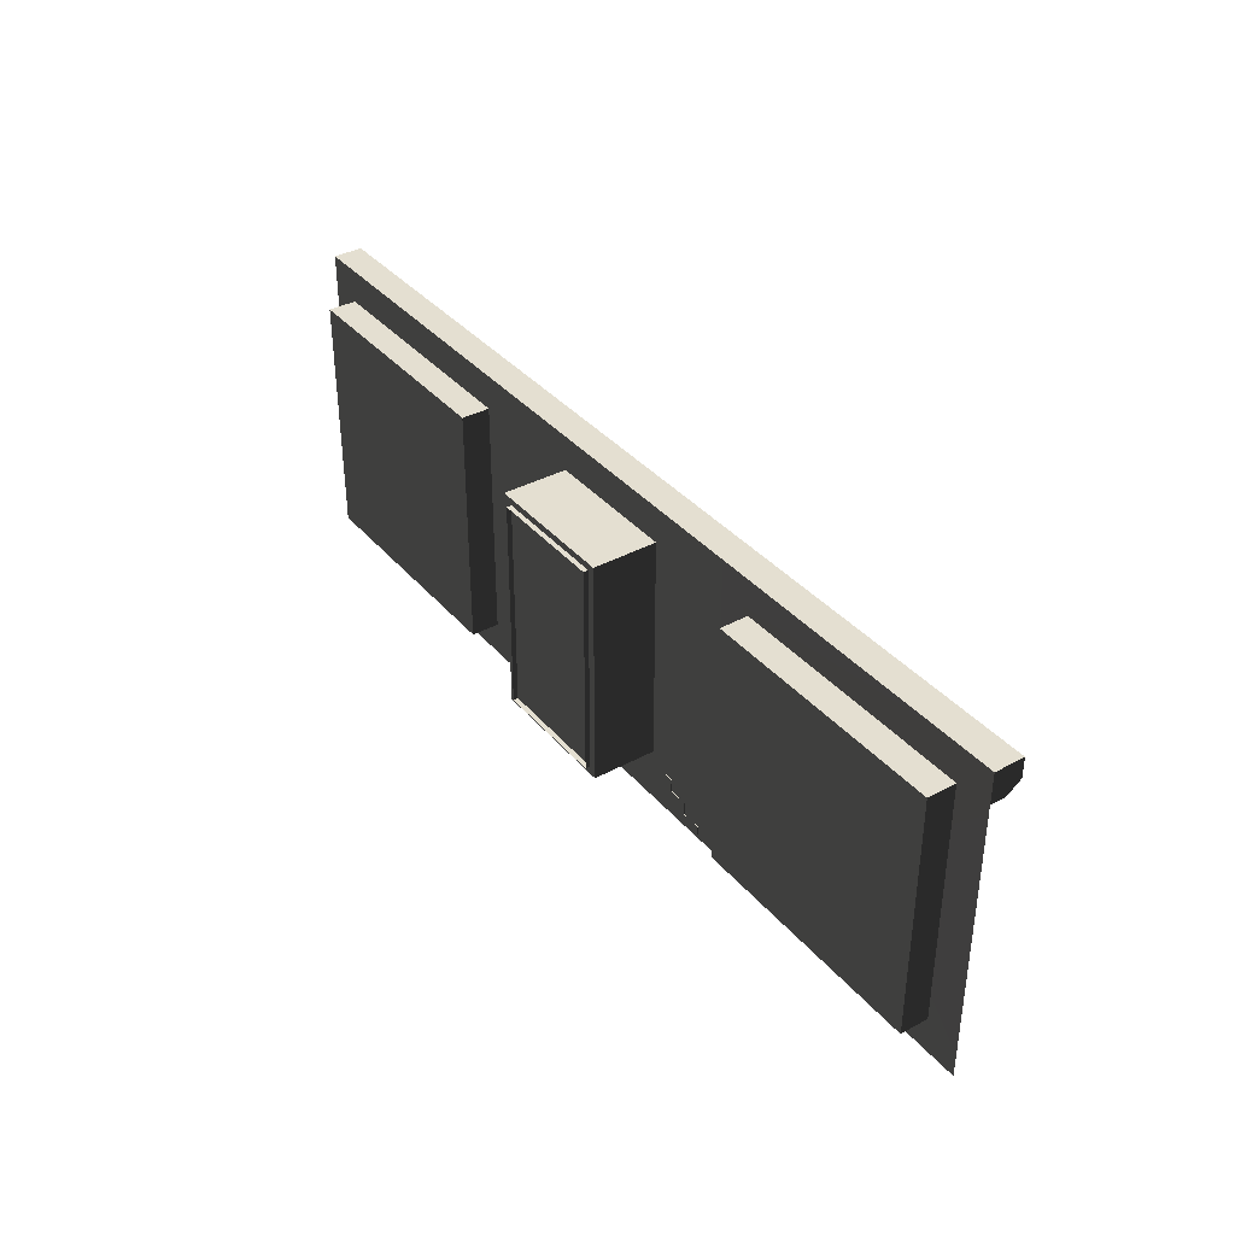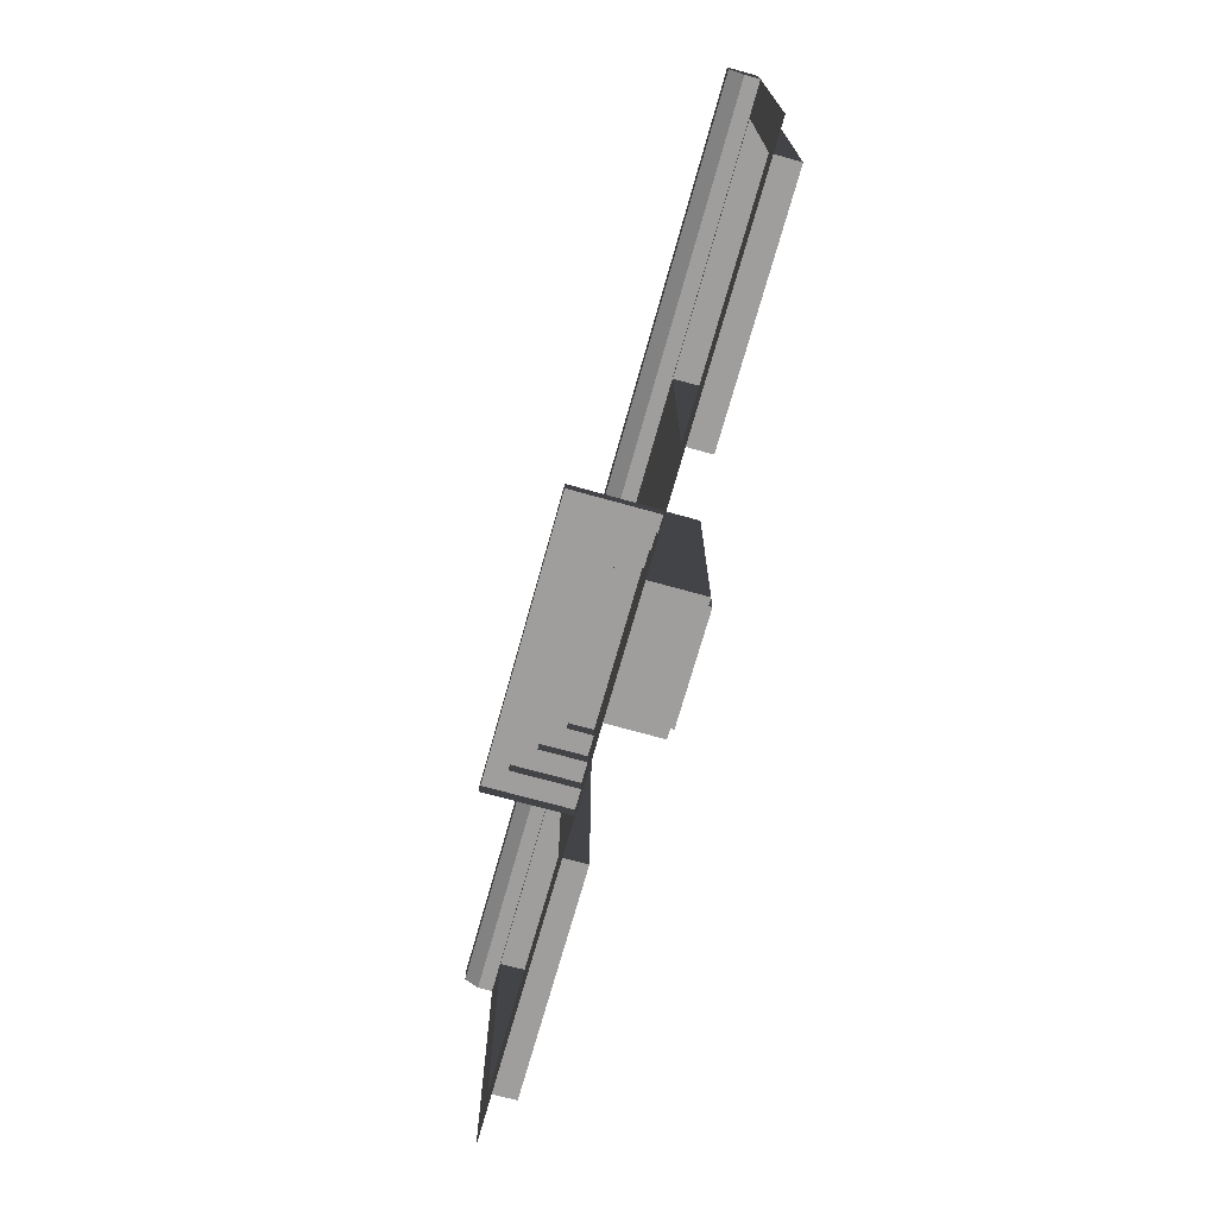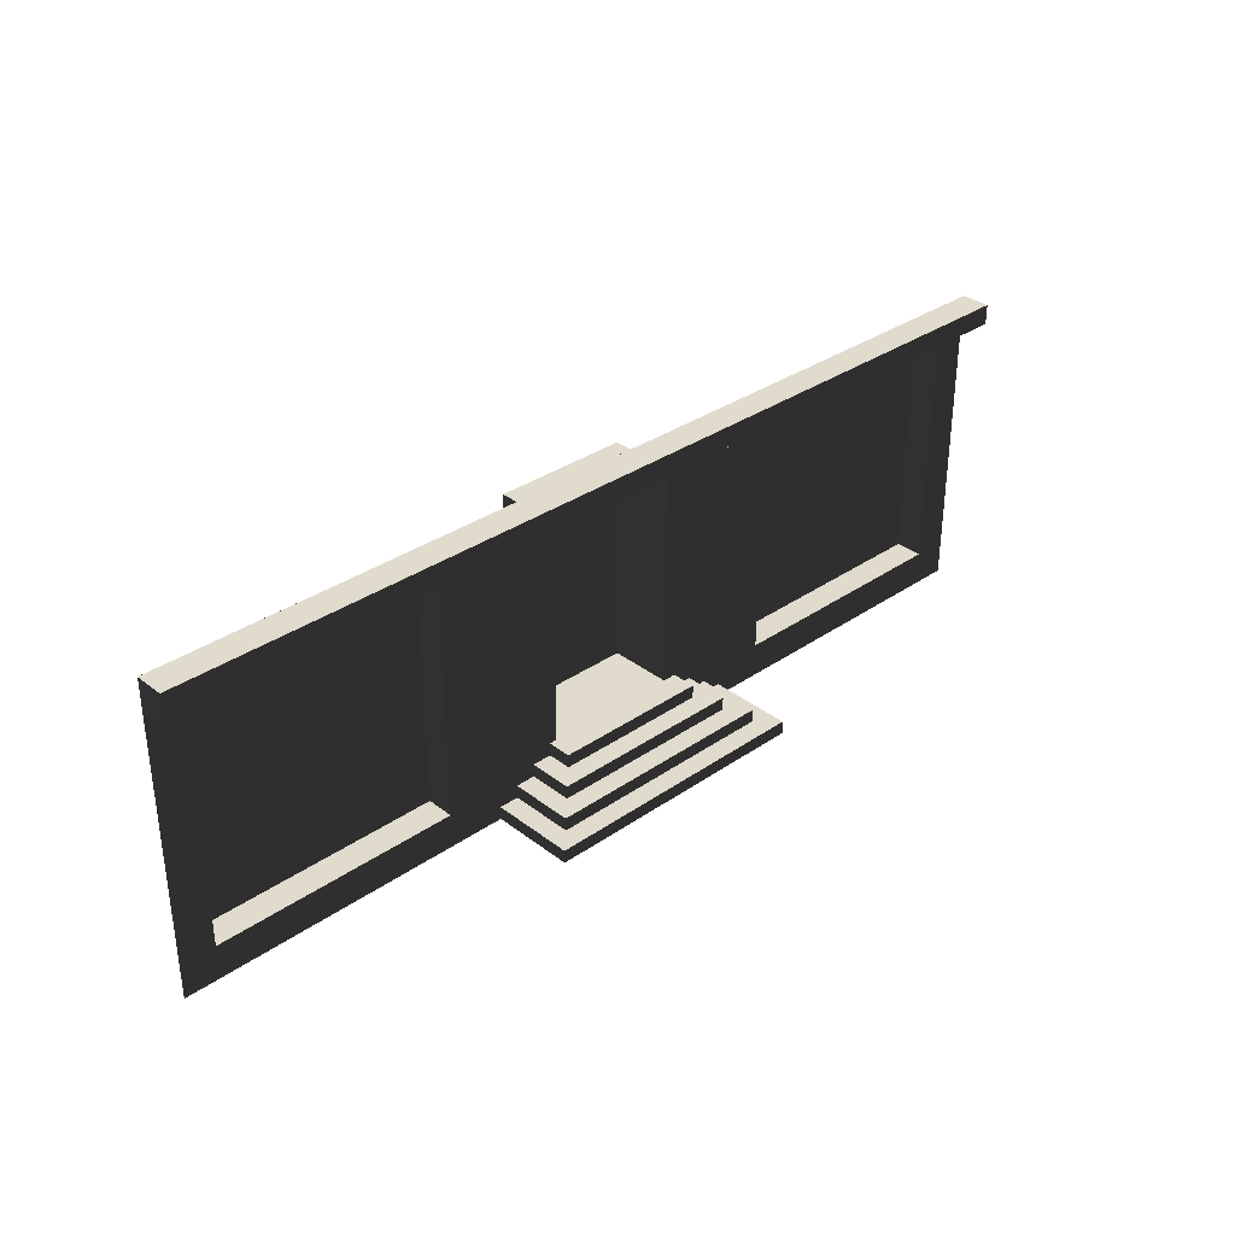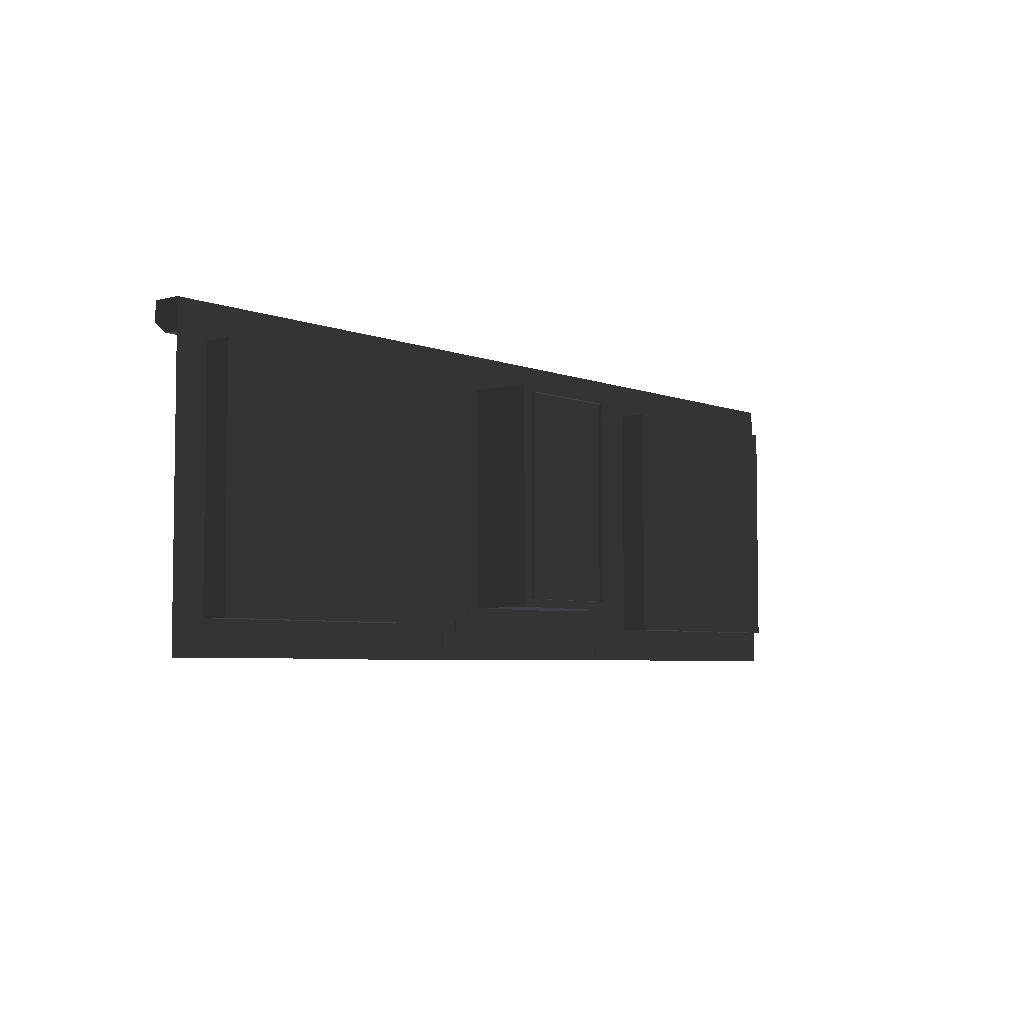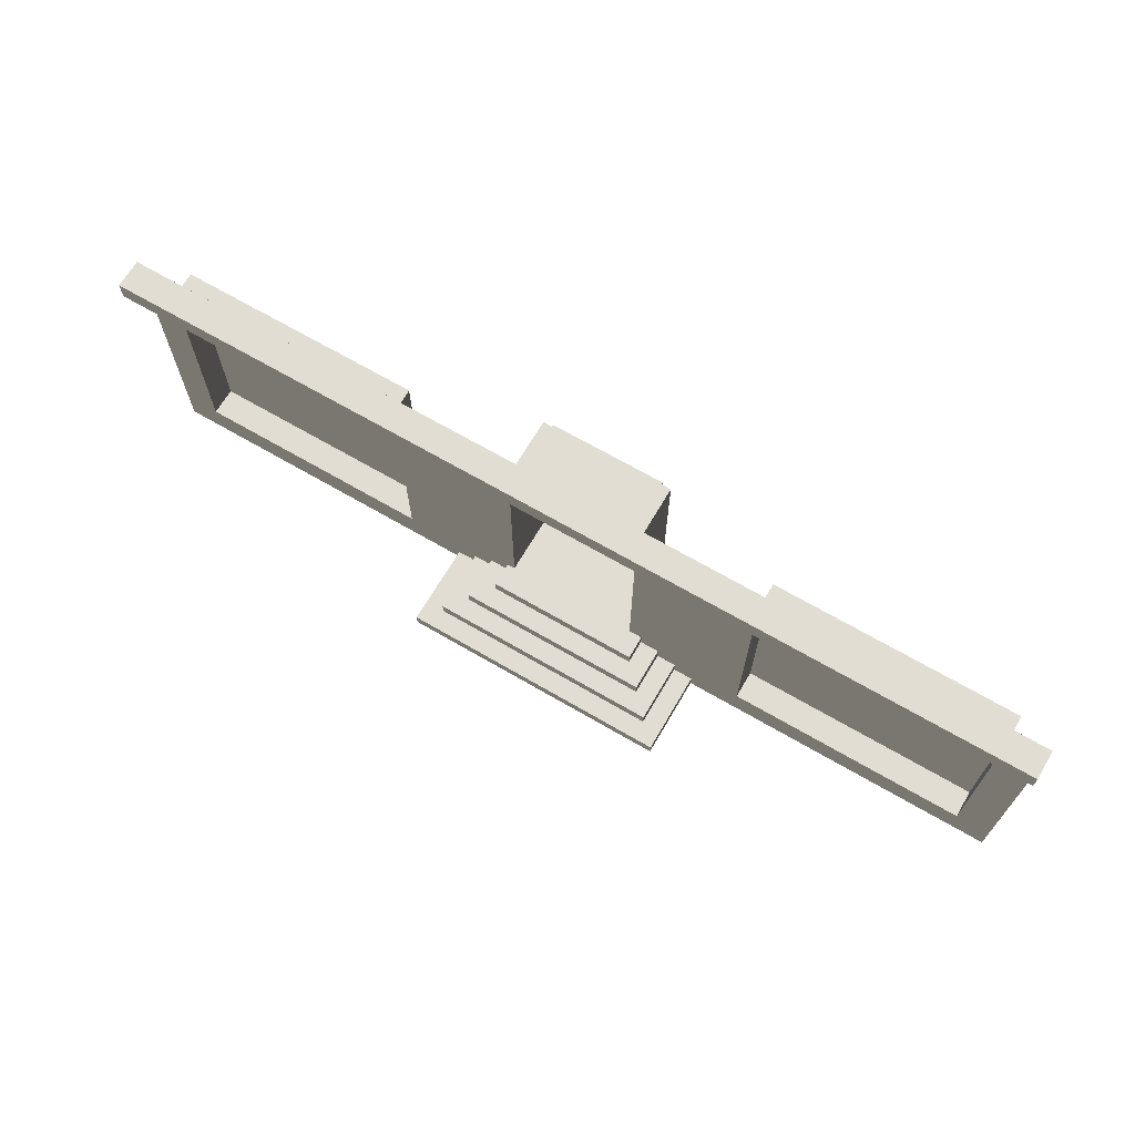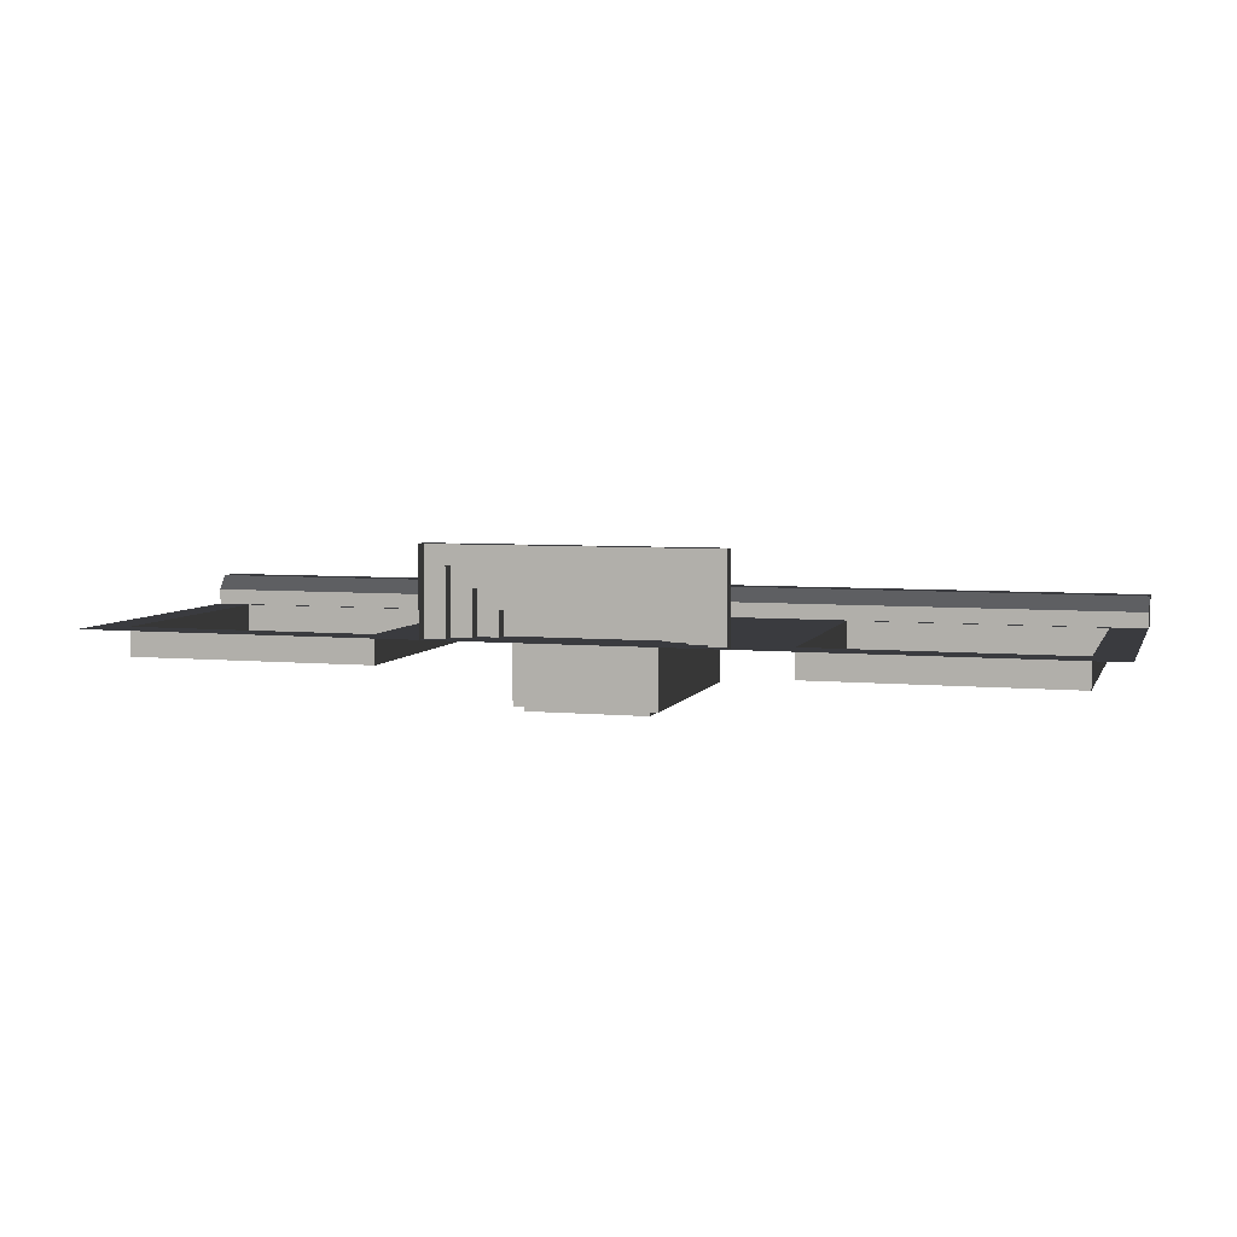
<metadata>
{"format":"obj","ext":"obj","renderer":"f3d","projection":"perspective","resolution":1024,"background":"white","views":[{"elev":36.8,"azim":-125.0,"up":"+Y"},{"elev":-71.1,"azim":74.4,"up":"+Y"},{"elev":33.2,"azim":-43.5,"up":"+Y"},{"elev":-4.9,"azim":129.2,"up":"+Y"},{"elev":68.1,"azim":30.3,"up":"+Y"},{"elev":5.4,"azim":16.4,"up":"+Z"}]}
</metadata>
<code>
v 140.1 17.34 -14.08
v 17.34 140.1 -14.08
v 140.1 140.1 -14.08
v 17.34 17.34 -14.08
v 17.34 17.34 -0.0002233
v 140.1 17.34 -14.08
v 140.1 17.34 7.408e-05
v 17.34 17.34 -14.08
v 140.1 17.34 7.408e-05
v 140.1 140.1 -14.08
v 140.1 140.1 7.408e-05
v 140.1 17.34 -14.08
v 140.1 140.1 7.408e-05
v 17.34 140.1 -14.08
v 17.34 140.1 -0.0002233
v 140.1 140.1 -14.08
v 17.34 140.1 -0.0002233
v 17.34 17.34 -14.08
v 17.34 17.34 -0.0002233
v 17.34 140.1 -14.08
v 0.001943 142.1 7.465
v 157.5 147.5 14.54
v 157.5 142.1 7.466
v 0.001935 147.5 14.54
v 0.001952 142.1 -0.000244
v 157.5 142.1 7.466
v 157.5 142.1 0.00017
v 0.001943 142.1 7.465
v 157.5 157.5 0.00017
v 0.001935 157.5 14.54
v 0.001952 157.5 -0.000244
v 157.5 157.5 14.54
v 0.001952 142.1 -0.000244
v 0.001935 147.5 14.54
v 0.001943 142.1 7.465
v 0.001935 157.5 14.54
v 0.001952 157.5 -0.000244
v 0.001935 147.5 14.54
v 157.5 157.5 14.54
v 157.5 147.5 14.54
v 0.001935 157.5 14.54
v 270 140.1 -31.63
v 202.5 26.47 -31.64
v 202.5 140.1 -31.64
v 270 26.47 -31.63
v 270 26.47 0.000455
v 270 140.1 -31.63
v 270 140.1 0.000455
v 270 26.47 -31.63
v 270 140.1 0.000455
v 202.5 140.1 -31.64
v 202.5 140.1 0.000299
v 270 140.1 -31.63
v 202.5 140.1 0.000299
v 202.5 26.47 -31.64
v 202.5 26.47 0.000299
v 202.5 140.1 -31.64
v 202.5 26.47 0.000299
v 270 26.47 -31.63
v 270 26.47 0.000455
v 202.5 26.47 -31.64
v 198.4 26.47 12.25
v 276.9 26.47 -0.2446
v 276.9 26.47 12.25
v 198.4 26.47 -0.2449
v 296.9 13.23 32.25
v 178.4 6.617 32.25
v 178.4 13.23 32.25
v 296.9 6.617 32.25
v 296.9 13.23 -0.2446
v 296.9 6.617 32.25
v 296.9 13.23 32.25
v 296.9 6.617 -0.2446
v 178.4 13.23 32.25
v 178.4 6.617 -0.2449
v 178.4 13.23 -0.2449
v 178.4 6.617 32.25
v 276.9 26.47 12.25
v 198.4 19.85 12.25
v 198.4 26.47 12.25
v 276.9 19.85 12.25
v 286.9 19.85 22.25
v 188.4 13.23 22.25
v 188.4 19.85 22.25
v 286.9 13.23 22.25
v 168.4 -7.627e-06 42.25
v 306.9 6.617 42.25
v 306.9 -1.349e-05 42.25
v 168.4 6.617 42.25
v 276.9 26.47 -0.2446
v 276.9 19.85 12.25
v 276.9 26.47 12.25
v 276.9 19.85 -0.2446
v 286.9 19.85 -0.2446
v 286.9 13.23 22.25
v 286.9 19.85 22.25
v 286.9 13.23 -0.2446
v 306.9 -1.349e-05 42.25
v 306.9 6.617 -0.2446
v 306.9 -1.349e-05 -0.2446
v 306.9 6.617 42.25
v 198.4 26.47 12.25
v 198.4 19.85 -0.2449
v 198.4 26.47 -0.2449
v 198.4 19.85 12.25
v 188.4 19.85 22.25
v 188.4 13.23 -0.2449
v 188.4 19.85 -0.2449
v 188.4 13.23 22.25
v 168.4 -7.627e-06 -0.2449
v 168.4 6.617 42.25
v 168.4 -7.627e-06 42.25
v 168.4 6.617 -0.2449
v 286.9 19.85 22.25
v 276.9 19.85 -0.2446
v 286.9 19.85 -0.2446
v 276.9 19.85 12.25
v 188.4 19.85 22.25
v 198.4 19.85 12.25
v 188.4 19.85 -0.2449
v 198.4 19.85 -0.2449
v 296.9 13.23 32.25
v 286.9 13.23 -0.2446
v 296.9 13.23 -0.2446
v 286.9 13.23 22.25
v 178.4 13.23 32.25
v 188.4 13.23 22.25
v 178.4 13.23 -0.2449
v 188.4 13.23 -0.2449
v 306.9 6.617 42.25
v 296.9 6.617 -0.2446
v 306.9 6.617 -0.2446
v 296.9 6.617 32.25
v 168.4 6.617 42.25
v 178.4 6.617 32.25
v 168.4 6.617 -0.2449
v 178.4 6.617 -0.2449
v 157.5 142.1 7.466
v 315 147.5 14.54
v 315 142.1 7.466
v 157.5 147.5 14.54
v 157.5 142.1 0.00017
v 315 142.1 7.466
v 315 142.1 0.000584
v 157.5 142.1 7.466
v 315 157.5 0.0004338
v 157.5 157.5 14.54
v 157.5 157.5 0.00017
v 315 157.5 14.54
v 157.5 147.5 14.54
v 315 157.5 14.54
v 315 147.5 14.54
v 157.5 157.5 14.54
v 206.2 30.68 -29.73
v 264.5 30.68 -34.04
v 206.2 30.68 -34.04
v 264.5 30.68 -29.73
v 206.2 136.8 -29.73
v 264.5 136.8 -34.04
v 264.5 136.8 -29.73
v 206.2 136.8 -34.04
v 206.2 30.68 -29.73
v 264.5 136.8 -29.73
v 264.5 30.68 -29.73
v 206.2 136.8 -29.73
v 264.5 30.68 -29.73
v 264.5 136.8 -34.04
v 264.5 30.68 -34.04
v 264.5 136.8 -29.73
v 206.2 30.68 -34.04
v 206.2 136.8 -29.73
v 206.2 30.68 -29.73
v 206.2 136.8 -34.04
v 455.1 17.34 -14.08
v 332.3 140.1 -14.08
v 455.1 140.1 -14.08
v 332.3 17.34 -14.08
v 332.3 17.34 0.0006047
v 455.1 17.34 -14.08
v 455.1 17.34 0.0009021
v 332.3 17.34 -14.08
v 455.1 17.34 0.0009021
v 455.1 140.1 -14.08
v 455.1 140.1 0.0009021
v 455.1 17.34 -14.08
v 455.1 140.1 0.0009021
v 332.3 140.1 -14.08
v 332.3 140.1 0.0006047
v 455.1 140.1 -14.08
v 332.3 140.1 0.0006047
v 332.3 17.34 -14.08
v 332.3 17.34 0.0006047
v 332.3 140.1 -14.08
v 315 142.1 7.466
v 472.4 147.5 14.54
v 472.4 142.1 7.467
v 315 147.5 14.54
v 315 142.1 0.000584
v 472.4 142.1 7.467
v 472.4 142.1 0.000998
v 315 142.1 7.466
v 472.4 157.5 0.000998
v 315 157.5 14.54
v 315 157.5 0.0004338
v 472.4 157.5 14.54
v 315 147.5 14.54
v 472.4 157.5 14.54
v 472.4 147.5 14.54
v 315 157.5 14.54
v 472.4 142.1 0.000998
v 472.4 157.5 14.54
v 472.4 157.5 0.000998
v 472.4 147.5 14.54
v 472.4 142.1 7.467
v 332.3 17.34 0.0006047
v 472.4 -2.053e-05 0.000998
v 315 -1.349e-05 0.0006591
v 315 157.5 0.0002085
v 455.1 17.34 0.0009021
v 332.3 140.1 0.0006047
v 455.1 140.1 0.0009021
v 472.4 157.5 0.000998
v 202.5 140.1 0.000299
v 157.5 -7.04e-06 0.00017
v 157.5 157.5 0.00017
v 315 157.5 0.0002085
v 202.5 26.47 0.000299
v 270 140.1 0.000455
v 270 26.47 0.000455
v 315 -1.349e-05 0.0006591
v 140.1 140.1 7.408e-05
v 0.0002253 157.5 -0.02104
v 157.5 157.5 0.00017
v 157.5 -7.04e-06 0.00017
v 17.34 140.1 -0.0002233
v 140.1 17.34 7.408e-05
v 17.34 17.34 -0.0002233
v 2.25e-11 0 -1.877e-05
g B6_Store3x_7047_16
f 1 3 2
f 2 4 1
f 5 7 6
f 6 8 5
f 9 11 10
f 10 12 9
f 13 15 14
f 14 16 13
f 17 19 18
f 18 20 17
f 21 23 22
f 22 24 21
f 25 27 26
f 26 28 25
f 29 31 30
f 30 32 29
f 33 35 34
f 33 34 36
f 33 36 37
f 38 40 39
f 39 41 38
f 42 44 43
f 43 45 42
f 46 48 47
f 47 49 46
f 50 52 51
f 51 53 50
f 54 56 55
f 55 57 54
f 58 60 59
f 59 61 58
f 62 64 63
f 63 65 62
f 66 68 67
f 67 69 66
f 70 72 71
f 71 73 70
f 74 76 75
f 75 77 74
f 78 80 79
f 79 81 78
f 82 84 83
f 83 85 82
f 86 88 87
f 87 89 86
f 90 92 91
f 91 93 90
f 94 96 95
f 95 97 94
f 98 100 99
f 99 101 98
f 102 104 103
f 103 105 102
f 106 108 107
f 107 109 106
f 110 112 111
f 111 113 110
f 114 116 115
f 115 117 114
f 118 114 117
f 117 119 118
f 120 118 119
f 119 121 120
f 122 124 123
f 123 125 122
f 126 122 125
f 125 127 126
f 128 126 127
f 127 129 128
f 130 132 131
f 131 133 130
f 134 130 133
f 133 135 134
f 136 134 135
f 135 137 136
f 138 140 139
f 139 141 138
f 142 144 143
f 143 145 142
f 146 148 147
f 147 149 146
f 150 152 151
f 151 153 150
f 154 156 155
f 155 157 154
f 158 160 159
f 159 161 158
f 162 164 163
f 163 165 162
f 166 168 167
f 167 169 166
f 170 172 171
f 171 173 170
f 174 176 175
f 175 177 174
f 178 180 179
f 179 181 178
f 182 184 183
f 183 185 182
f 186 188 187
f 187 189 186
f 190 192 191
f 191 193 190
f 194 196 195
f 195 197 194
f 198 200 199
f 199 201 198
f 202 204 203
f 203 205 202
f 206 208 207
f 207 209 206
f 210 212 211
f 210 211 213
f 210 213 214
f 215 217 216
f 218 217 215
f 216 219 215
f 215 220 218
f 221 219 216
f 218 220 221
f 216 222 221
f 221 222 218
f 223 225 224
f 226 225 223
f 224 227 223
f 223 228 226
f 229 227 224
f 226 228 229
f 224 230 229
f 229 230 226
f 231 233 232
f 234 233 231
f 232 235 231
f 231 236 234
f 237 235 232
f 234 236 237
f 232 238 237
f 237 238 234

</code>
